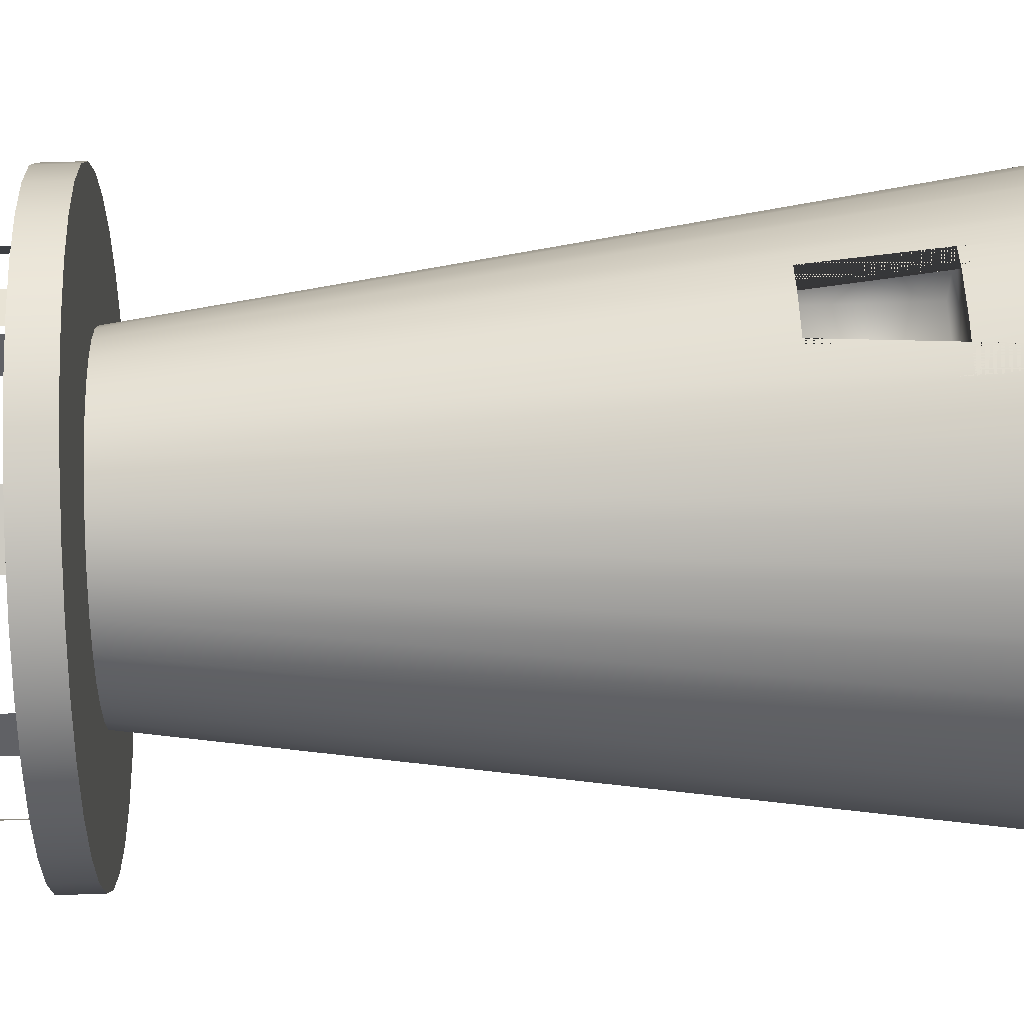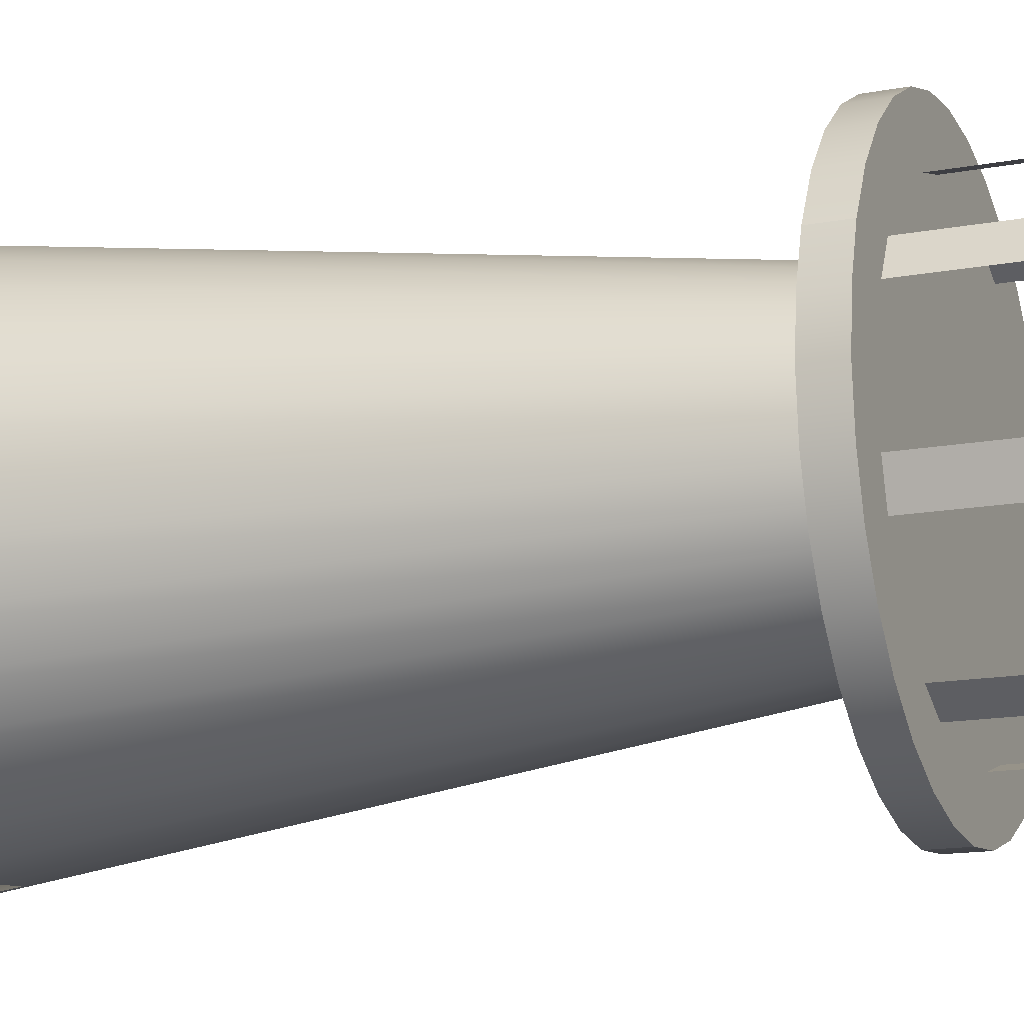
<metadata>
{"format":"obj","ext":"obj","renderer":"f3d","projection":"perspective","resolution":1024,"background":"white","views":[{"elev":58.3,"azim":-92.1,"up":"+Z"},{"elev":-15.0,"azim":112.0,"up":"+Z"}]}
</metadata>
<code>
o Circle
v -0.1564 0.01613 -0.6244
v -0.1564 0.01613 -0.9823
v -0.1564 0.4356 -0.9227
v -0.1564 0.4356 -0.6244
v 0.2631 0.01613 -0.6244
v 0.2631 0.4356 -0.6244
v -0.1564 0.8712 0.5848
v 0.2631 0.8712 0.5848
v 0.2631 1.291 0.5848
v -0.1564 1.291 0.5848
v 0.2631 0.8712 0.8315
v 0.2631 1.291 0.7695
v -0.1564 0.8712 0.8609
v 0 0.8712 0.8763
v 0.1709 0.8712 0.8594
v 0.1593 1.291 0.801
v 0 1.291 0.8167
v -0.1564 1.291 0.8013
v 0.2631 0.01613 -0.9578
v 0.2631 0.4356 -0.8958
v 0.1946 0.01613 -0.9785
v 0 0.01613 -0.9977
v 0 0.4356 -0.9381
v 0.183 0.4356 -0.9201
v 0 0 0
v -0.1951 0 -0.9808
v 0 0 -1
v -0.3827 0 -0.9239
v -0.5556 0 -0.8315
v -0.7071 0 -0.7071
v -0.8315 0 -0.5556
v -0.9239 0 -0.3827
v -0.9808 0 -0.1951
v -1 0 0
v -0.9808 -0 0.1951
v -0.9239 -0 0.3827
v -0.8315 -0 0.5556
v -0.7071 -0 0.7071
v -0.5556 -0 0.8315
v -0.3827 -0 0.9239
v -0.1951 -0 0.9808
v 0 -0 1
v 0.1951 -0 0.9808
v 0.3827 -0 0.9239
v 0.5556 -0 0.8315
v 0.7071 -0 0.7071
v 0.8315 -0 0.5556
v 0.9239 -0 0.3827
v 0.9808 -0 0.1951
v 1 0 -1e-06
v 0.9808 0 -0.1951
v 0.9239 0 -0.3827
v 0.8315 0 -0.5556
v 0.7071 0 -0.7071
v 0.5556 0 -0.8315
v 0.3827 0 -0.9239
v 0.1951 0 -0.9808
v -0.3914 3.143 -0.3914
v -0.3075 3.143 -0.4602
v 0.108 3.143 -0.5429
v 0.2118 3.143 -0.5114
v -0.4602 3.143 0.3075
v -0.5114 3.143 0.2118
v 0.2118 3.143 0.5114
v 0.108 3.143 0.5429
v 0.5429 3.143 -0.108
v 0.5535 3.143 -1e-06
v -0.4602 3.143 -0.3075
v -0.3914 3.143 0.3914
v 0.3075 3.143 0.4602
v 0.5114 3.143 -0.2118
v -0.5114 3.143 -0.2118
v -0.3075 3.143 0.4602
v 0.3914 3.143 0.3914
v 0.4602 3.143 -0.3075
v -0.5429 3.143 -0.108
v -0.108 3.143 -0.5429
v 0 3.143 -0.5535
v -0.2118 3.143 0.5114
v 0.4602 3.143 0.3075
v 0.3914 3.143 -0.3914
v -0.5535 3.143 0
v -0.108 3.143 0.5429
v 0.5114 3.143 0.2118
v -0.2118 3.143 -0.5114
v 0.3075 3.143 -0.4602
v -0.5429 3.143 0.108
v 0 3.143 0.5535
v 0.5429 3.143 0.108
v 0.006326 3.264 -0.02121
v -0.147 3.264 -0.7919
v 0.006326 3.264 -0.807
v -0.2944 3.264 -0.7471
v -0.4302 3.264 -0.6745
v -0.5493 3.264 -0.5768
v -0.647 3.264 -0.4577
v -0.7196 3.264 -0.3219
v -0.7643 3.264 -0.1745
v -0.7794 3.264 -0.02121
v -0.7643 3.264 0.1321
v -0.7196 3.264 0.2795
v -0.647 3.264 0.4153
v 0.777 3.264 0.1321
v 0.7323 3.264 0.2795
v 0.7921 3.264 -0.02121
v 0.777 3.264 -0.1745
v 0.7323 3.264 -0.3219
v 0.6597 3.264 -0.4577
v 0.5619 3.264 -0.5768
v 0.4429 3.264 -0.6745
v 0.307 3.264 -0.7471
v 0.1596 3.264 -0.7919
v 0.307 3.712 -0.7471
v 0.4429 3.712 -0.6745
v -0.7196 3.712 0.2795
v -0.7643 3.712 0.1321
v 0.7323 3.712 -0.3219
v 0.777 3.712 -0.1745
v -0.7196 3.712 -0.3219
v -0.647 3.712 -0.4577
v -0.2944 3.712 -0.7471
v -0.147 3.712 -0.7919
v 0.01158 3.296 -0.01265
v 0.01158 3.296 -1.013
v -0.1835 3.296 -0.9934
v -0.3711 3.296 -0.9365
v -0.544 3.296 -0.8441
v -0.6955 3.296 -0.7198
v -0.8199 3.296 -0.5682
v -0.9123 3.296 -0.3953
v -0.9692 3.296 -0.2077
v -0.9884 3.296 -0.01265
v -0.9692 3.296 0.1824
v -0.9123 3.296 0.37
v -0.8199 3.296 0.5429
v -0.6955 3.296 0.6945
v -0.544 3.296 0.8188
v -0.3711 3.296 0.9112
v 0.7187 3.296 0.6945
v 0.843 3.296 0.5429
v 0.9355 3.296 0.37
v 0.9924 3.296 0.1824
v 1.012 3.296 -0.01265
v 0.9924 3.296 -0.2077
v 0.9355 3.296 -0.3953
v 0.843 3.296 -0.5682
v 0.7187 3.296 -0.7198
v 0.5671 3.296 -0.8441
v 0.3943 3.296 -0.9365
v 0.2067 3.296 -0.9934
v 0 3.143 0
v -0.5429 3.143 -0.108
v -0.5535 3.143 0
v -0.5429 3.143 0.108
v -0.5114 3.143 0.2118
v -0.4602 3.143 0.3075
v -0.3914 3.143 0.3914
v -0.3075 3.143 0.4602
v -0.2118 3.143 0.5114
v -0.108 3.143 0.5429
v 0 3.143 0.5535
v 0.108 3.143 0.5429
v 0.2118 3.143 0.5114
v 0.01158 3.157 -0.01265
v -0.1835 3.157 -0.9934
v 0.01158 3.157 -1.013
v -0.3711 3.157 -0.9365
v -0.544 3.157 -0.8441
v -0.6955 3.157 -0.7198
v -0.8199 3.157 -0.5682
v -0.9123 3.157 -0.3953
v -0.9692 3.157 -0.2077
v -0.9884 3.157 -0.01265
v -0.9692 3.157 0.1824
v -0.9123 3.157 0.37
v -0.8199 3.157 0.5429
v -0.6955 3.157 0.6945
v -0.544 3.157 0.8188
v -0.3711 3.157 0.9112
v -0.1835 3.157 0.9681
v 0.01158 3.157 0.9873
v 0.2067 3.157 0.9681
v 0.3943 3.157 0.9112
v 0.5672 3.157 0.8188
v 0.7187 3.157 0.6945
v 0.843 3.157 0.5429
v 0.9355 3.157 0.37
v 0.01158 3.296 -0.01265
v -0.1835 3.296 0.9681
v 0.01158 3.296 0.9873
v 0.2067 3.296 0.9681
v 0.3943 3.296 0.9112
v 0.5672 3.296 0.8188
v 0.7187 3.296 0.6945
v -0.9692 3.296 0.1824
v -0.9884 3.296 -0.01265
v -0.544 3.296 -0.8441
v -0.3711 3.296 -0.9365
v -0.9123 3.296 0.37
v -0.6955 3.296 -0.7198
v -0.8199 3.296 0.5429
v -0.8199 3.296 -0.5682
v -0.6955 3.296 0.6945
v -0.9123 3.296 -0.3953
v -0.544 3.296 0.8188
v -0.9692 3.296 -0.2077
v -0.1835 3.296 -0.9934
v 0.01158 3.296 -1.013
v -0.3711 3.296 0.9112
v 0.843 3.296 0.5429
v 0.9355 3.296 0.37
v 0 3.143 0
v -0.4602 3.143 -0.3075
v -0.5114 3.143 -0.2118
v -0.5429 3.143 -0.108
v 0.2118 3.143 0.5114
v 0.3075 3.143 0.4602
v 0.006326 3.264 -0.02121
v -0.5493 3.264 0.5344
v -0.647 3.264 0.4153
v -0.4302 3.264 0.6321
v -0.2944 3.264 0.7047
v -0.147 3.264 0.7494
v 0.006327 3.264 0.7645
v -0.2944 3.712 0.7047
v -0.4302 3.712 0.6321
v 0.01158 3.296 -0.01265
v -0.3711 3.296 0.9112
v -0.1835 3.296 0.9681
v 0 3.143 0
v 0 3.143 -0.5535
v -0.108 3.143 -0.5429
v -0.2118 3.143 -0.5114
v -0.3075 3.143 -0.4602
v -0.3914 3.143 -0.3914
v -0.4602 3.143 -0.3075
v 0.3075 3.143 0.4602
v 0.3914 3.143 0.3914
v 0.4602 3.143 0.3075
v 0.5114 3.143 0.2118
v 0.5429 3.143 0.108
v 0.5535 3.143 -1e-06
v 0.5429 3.143 -0.108
v 0.5114 3.143 -0.2118
v 0.4602 3.143 -0.3075
v 0.3914 3.143 -0.3914
v 0.3075 3.143 -0.4602
v 0.2118 3.143 -0.5114
v 0.108 3.143 -0.5429
v 0.006326 3.264 -0.02121
v 0.1596 3.264 0.7494
v 0.006327 3.264 0.7645
v 0.307 3.264 0.7047
v 0.4429 3.264 0.6321
v 0.5619 3.264 0.5344
v 0.6597 3.264 0.4153
v 0.7323 3.264 0.2795
v 0.307 3.712 0.7047
v 0.1596 3.712 0.7494
v 0.7323 3.712 0.2795
v 0.6597 3.712 0.4153
v 0.01158 3.157 -0.01265
v 0.9924 3.157 0.1824
v 0.9355 3.157 0.37
v 1.012 3.157 -0.01265
v 0.9924 3.157 -0.2077
v 0.9355 3.157 -0.3953
v 0.843 3.157 -0.5682
v 0.7187 3.157 -0.7198
v 0.5671 3.157 -0.8441
v 0.3943 3.157 -0.9365
v 0.2067 3.157 -0.9934
v 0.01158 3.157 -1.013
v 0.5671 3.296 -0.8441
v 0.7187 3.296 -0.7198
v 0.9924 3.296 0.1824
v 0.9355 3.296 0.37
v 0.3943 3.296 -0.9365
v 1.012 3.296 -0.01265
v 0.2067 3.296 -0.9934
v 0.9924 3.296 -0.2077
v 0.01158 3.296 -1.013
v 0.9355 3.296 -0.3953
v 0.843 3.296 -0.5682
v 0 3.143 -0.5535
v -0.108 3.143 -0.5429
v -0.2118 3.143 -0.5114
v -0.3075 3.143 -0.4602
v -0.3914 3.143 -0.3914
v -0.4602 3.143 -0.3075
v -0.5114 3.143 -0.2118
v 0.3075 3.143 0.4602
v 0.3914 3.143 0.3914
v 0.4602 3.143 0.3075
v 0.5114 3.143 0.2118
v 0.5429 3.143 0.108
v 0.5535 3.143 -1e-06
v 0.5429 3.143 -0.108
v 0.5114 3.143 -0.2118
v 0.4602 3.143 -0.3075
v 0.3914 3.143 -0.3914
v 0.3075 3.143 -0.4602
v 0.2118 3.143 -0.5114
v 0.108 3.143 -0.5429
v -0.108 3.143 -0.5429
v -0.2118 3.143 -0.5114
v -0.3075 3.143 -0.4602
v -0.3914 3.143 -0.3914
v -0.4602 3.143 -0.3075
v -0.5114 3.143 -0.2118
v -0.5429 3.143 -0.108
v -0.5535 3.143 0
v -0.5429 3.143 0.108
v -0.5114 3.143 0.2118
v -0.4602 3.143 0.3075
v -0.3914 3.143 0.3914
v -0.3075 3.143 0.4602
v -0.2118 3.143 0.5114
v -0.108 3.143 0.5429
v 0 3.143 0.5535
v 0.108 3.143 0.5429
v 0.2118 3.143 0.5114
v 0.3075 3.143 0.4602
v 0.3914 3.143 0.3914
v 0.4602 3.143 0.3075
v 0.5114 3.143 0.2118
v 0.5429 3.143 0.108
v 0.5535 3.143 -1e-06
v 0.5429 3.143 -0.108
v 0.5114 3.143 -0.2118
v 0.4602 3.143 -0.3075
v 0.3914 3.143 -0.3914
v 0.3075 3.143 -0.4602
v 0.2118 3.143 -0.5114
v 0.108 3.143 -0.5429
v 0 3.143 -0.5535
v 0 3.143 -0.5535
v -0.108 3.143 -0.5429
v -0.2118 3.143 -0.5114
v -0.3075 3.143 -0.4602
v -0.3914 3.143 -0.3914
v 0.3914 3.143 0.3914
v 0.4602 3.143 0.3075
v 0.5114 3.143 0.2118
v 0.5429 3.143 0.108
v 0.5535 3.143 -1e-06
v 0.5429 3.143 -0.108
v 0.5114 3.143 -0.2118
v 0.4602 3.143 -0.3075
v 0.3914 3.143 -0.3914
v 0.3075 3.143 -0.4602
v 0.2118 3.143 -0.5114
v 0.108 3.143 -0.5429
v 0.02967 3.732 -0.01022
v -0.1654 3.732 -0.991
v 0.02967 3.732 -1.01
v -0.353 3.732 -0.9341
v -0.5259 3.732 -0.8417
v -0.6774 3.732 -0.7173
v -0.8018 3.732 -0.5658
v -0.8942 3.732 -0.3929
v -0.9511 3.732 -0.2053
v -0.9703 3.732 -0.01022
v -0.9511 3.732 0.1849
v -0.8942 3.732 0.3725
v -0.8018 3.732 0.5453
v -0.6774 3.732 0.6969
v -0.5259 3.732 0.8212
v -0.353 3.732 0.9137
v -0.1654 3.732 0.9706
v 0.02967 3.732 0.9898
v 0.2248 3.732 0.9706
v 0.4124 3.732 0.9137
v 0.5852 3.732 0.8212
v 0.7368 3.732 0.6969
v 0.8611 3.732 0.5453
v 0.9535 3.732 0.3725
v 1.01 3.732 0.1849
v 1.03 3.732 -0.01022
v 1.01 3.732 -0.2053
v 0.9535 3.732 -0.3929
v 0.8611 3.732 -0.5658
v 0.7368 3.732 -0.7173
v 0.5852 3.732 -0.8417
v 0.4123 3.732 -0.9341
v 0.2248 3.732 -0.991
v 0.02967 4.061 -0.01022
v 0.02967 4.061 0.1471
v 0.06037 4.061 0.1441
v 0.08989 4.061 0.1352
v 0.1171 4.061 0.1206
v 0.1409 4.061 0.101
v 0.1605 4.061 0.0772
v 0.1751 4.061 0.05
v 0.184 4.061 0.02048
v 0.187 4.061 -0.01022
v 0.184 4.061 -0.04092
v 0.1751 4.061 -0.07044
v 0.1605 4.061 -0.09765
v 0.1409 4.061 -0.1215
v 0.1171 4.061 -0.1411
v 0.08989 4.061 -0.1556
v 0.06037 4.061 -0.1646
v 0.02967 4.061 -0.1676
v -0.001032 4.061 -0.1646
v -0.03055 4.061 -0.1556
v -0.05776 4.061 -0.1411
v -0.0816 4.061 -0.1215
v -0.1012 4.061 -0.09765
v -0.1157 4.061 -0.07044
v -0.1247 4.061 -0.04092
v -0.1277 4.061 -0.01022
v -0.1247 4.061 0.02048
v -0.1157 4.061 0.05
v -0.1012 4.061 0.0772
v -0.0816 4.061 0.101
v -0.05776 4.061 0.1206
v -0.03055 4.061 0.1352
v -0.001032 4.061 0.1441
v 0.006326 3.712 -0.02121
v 0.006326 3.712 -0.807
v -0.147 3.712 -0.7919
v -0.2944 3.712 -0.7471
v -0.4302 3.712 -0.6745
v -0.5493 3.712 -0.5768
v -0.647 3.712 -0.4577
v -0.7196 3.712 -0.3219
v -0.7643 3.712 -0.1745
v -0.7794 3.712 -0.02121
v -0.7643 3.712 0.1321
v -0.7196 3.712 0.2795
v -0.647 3.712 0.4153
v -0.5493 3.712 0.5344
v -0.4302 3.712 0.6321
v -0.2944 3.712 0.7047
v -0.147 3.712 0.7494
v 0.006327 3.712 0.7645
v 0.1596 3.712 0.7494
v 0.307 3.712 0.7047
v 0.4429 3.712 0.6321
v 0.5619 3.712 0.5344
v 0.6597 3.712 0.4153
v 0.7323 3.712 0.2795
v 0.777 3.712 0.1321
v 0.7921 3.712 -0.02121
v 0.777 3.712 -0.1745
v 0.7323 3.712 -0.3219
v 0.6597 3.712 -0.4577
v 0.5619 3.712 -0.5768
v 0.4429 3.712 -0.6745
v 0.307 3.712 -0.7471
v 0.1596 3.712 -0.7919
v -0.5493 3.712 0.5344
v -0.647 3.712 0.4153
v -0.4302 3.712 0.6321
v -0.2944 3.712 0.7047
v -0.147 3.712 0.7494
v 0.307 3.712 0.7047
v 0.1596 3.712 0.7494
v 0.4429 3.712 0.6321
v 0.5619 3.712 0.5344
v 0.6597 3.712 0.4153
v 0.7323 3.712 0.2795
v 0.01158 3.157 -0.01265
v 0.01158 3.157 -1.013
v 0.01158 3.296 -1.013
v -0.5493 3.712 0.5344
v -0.647 3.712 0.4153
v -0.4302 3.712 0.6321
v -0.2944 3.712 0.7047
v -0.147 3.712 0.7494
v 0.006327 3.712 0.7645
v 0.7993 3.85 0.3706
v 0.7936 3.85 0.3811
v 0.3545 3.206 0.1395
v -0.2281 2.486 0.09162
f 90 91 92
f 90 93 91
f 90 94 93
f 90 95 94
f 90 96 95
f 90 97 96
f 90 98 97
f 90 99 98
f 90 100 99
f 90 101 100
f 90 102 101
f 90 103 104
f 90 105 103
f 90 106 105
f 90 107 106
f 90 108 107
f 90 109 108
f 90 110 109
f 90 111 110
f 90 112 111
f 90 92 112
f 110 111 113 114
f 100 101 115 116
f 106 107 117 118
f 96 97 119 120
f 91 93 121 122
f 123 124 125
f 123 125 126
f 123 126 127
f 123 127 128
f 123 128 129
f 123 129 130
f 123 130 131
f 123 131 132
f 123 132 133
f 123 133 134
f 123 134 135
f 123 135 136
f 123 136 137
f 123 137 138
f 123 139 140
f 123 140 141
f 123 141 142
f 123 142 143
f 123 143 144
f 123 144 145
f 123 145 146
f 123 146 147
f 123 147 148
f 123 148 149
f 123 149 150
f 123 150 124
f 151 152 153
f 151 153 154
f 151 154 155
f 151 155 156
f 151 156 157
f 151 157 158
f 151 158 159
f 151 159 160
f 151 160 161
f 151 161 162
f 151 162 163
f 164 165 166
f 164 167 165
f 164 168 167
f 164 169 168
f 164 170 169
f 164 171 170
f 164 172 171
f 164 173 172
f 164 174 173
f 164 175 174
f 164 176 175
f 164 177 176
f 164 178 177
f 164 179 178
f 164 180 179
f 164 181 180
f 164 182 181
f 164 183 182
f 164 184 183
f 164 185 184
f 164 186 185
f 164 187 186
f 188 189 190
f 188 190 191
f 188 191 192
f 188 192 193
f 188 193 194
f 173 174 195 196
f 180 181 190 189
f 167 168 197 198
f 174 175 199 195
f 181 182 191 190
f 168 169 200 197
f 175 176 201 199
f 182 183 192 191
f 169 170 202 200
f 176 177 203 201
f 183 184 193 192
f 170 171 204 202
f 177 178 205 203
f 184 185 194 193
f 171 172 206 204
f 166 165 207 208
f 178 179 209 205
f 185 186 210 194
f 172 173 196 206
f 179 180 189 209
f 186 187 211 210
f 165 167 198 207
f 212 213 214
f 212 214 215
f 212 216 217
f 218 219 220
f 218 221 219
f 218 222 221
f 218 223 222
f 218 224 223
f 221 222 225 226
f 227 228 229
f 230 231 232
f 230 232 233
f 230 233 234
f 230 234 235
f 230 235 236
f 230 237 238
f 230 238 239
f 230 239 240
f 230 240 241
f 230 241 242
f 230 242 243
f 230 243 244
f 230 244 245
f 230 245 246
f 230 246 247
f 230 247 248
f 230 248 249
f 230 249 231
f 250 251 252
f 250 253 251
f 250 254 253
f 250 255 254
f 250 256 255
f 250 257 256
f 251 253 258 259
f 256 257 260 261
f 262 263 264
f 262 265 263
f 262 266 265
f 262 267 266
f 262 268 267
f 262 269 268
f 262 270 269
f 262 271 270
f 262 272 271
f 262 273 272
f 269 270 274 275
f 264 263 276 277
f 270 271 278 274
f 263 265 279 276
f 271 272 280 278
f 265 266 281 279
f 272 273 282 280
f 266 267 283 281
f 267 268 284 283
f 268 269 275 284
f 285 286 287 288 289 290 291 152 151 163 292 293 294 295 296 297 298 299 300 301 302 303 304
f 286 285 304 303 302 301 300 299 298 297 296 295 294 293 292 163 162 161 160 159 158 157 156 155 154 153 152 291 290 289 288 287
f 305 306 307 308 309 310 311 312 313 314 315 316 317 318 319 320 321 322 323 324 325 326 327 328 329 330 331 332 333 334 335 336
f 337 338 339 340 341 213 212 217 342 343 344 345 346 347 348 349 350 351 352 353
f 354 355 356
f 354 357 355
f 354 358 357
f 354 359 358
f 354 360 359
f 354 361 360
f 354 362 361
f 354 363 362
f 354 364 363
f 354 365 364
f 354 366 365
f 354 367 366
f 354 368 367
f 354 369 368
f 354 370 369
f 354 371 370
f 354 372 371
f 354 373 372
f 354 374 373
f 354 375 374
f 354 376 375
f 354 377 376
f 354 378 377
f 354 379 378
f 354 380 379
f 354 381 380
f 354 382 381
f 354 383 382
f 354 384 383
f 354 385 384
f 354 386 385
f 354 356 386
f 387 388 389
f 387 389 390
f 387 390 391
f 387 391 392
f 387 392 393
f 387 393 394
f 387 394 395
f 387 395 396
f 387 396 397
f 387 397 398
f 387 398 399
f 387 399 400
f 387 400 401
f 387 401 402
f 387 402 403
f 387 403 404
f 387 404 405
f 387 405 406
f 387 406 407
f 387 407 408
f 387 408 409
f 387 409 410
f 387 410 411
f 387 411 412
f 387 412 413
f 387 413 414
f 387 414 415
f 387 415 416
f 387 416 417
f 387 417 418
f 387 418 419
f 387 419 388
f 383 384 417 416
f 363 364 397 396
f 370 371 404 403
f 377 378 411 410
f 357 358 391 390
f 384 385 418 417
f 364 365 398 397
f 371 372 405 404
f 378 379 412 411
f 358 359 392 391
f 385 386 419 418
f 365 366 399 398
f 372 373 406 405
f 379 380 413 412
f 359 360 393 392
f 386 356 388 419
f 366 367 400 399
f 373 374 407 406
f 380 381 414 413
f 360 361 394 393
f 367 368 401 400
f 374 375 408 407
f 381 382 415 414
f 361 362 395 394
f 356 355 389 388
f 368 369 402 401
f 375 376 409 408
f 382 383 416 415
f 362 363 396 395
f 369 370 403 402
f 376 377 410 409
f 355 357 390 389
f 420 421 422
f 420 422 423
f 420 423 424
f 420 424 425
f 420 425 426
f 420 426 427
f 420 427 428
f 420 428 429
f 420 429 430
f 420 430 431
f 420 431 432
f 420 432 433
f 420 433 434
f 420 434 435
f 420 435 436
f 420 436 437
f 420 437 438
f 420 438 439
f 420 439 440
f 420 440 441
f 420 441 442
f 420 442 443
f 420 443 444
f 420 444 445
f 420 445 446
f 420 446 447
f 420 447 448
f 420 448 449
f 420 449 450
f 420 450 451
f 420 451 452
f 420 452 421
f 1 2 3 4
f 5 1 4 6
f 7 8 9 10
f 8 11 12 9
f 7 13 14 15 11 8
f 9 12 16 17 18 10
f 13 7 10 18
f 19 5 6 20
f 2 1 5 19 21 22
f 20 6 4 3 23 24
f 25 26 27
f 25 28 26
f 25 29 28
f 25 30 29
f 25 31 30
f 25 32 31
f 25 33 32
f 25 34 33
f 25 35 34
f 25 36 35
f 25 37 36
f 25 38 37
f 25 39 38
f 25 40 39
f 25 41 40
f 25 42 41
f 25 43 42
f 25 44 43
f 25 45 44
f 25 46 45
f 25 47 46
f 25 48 47
f 25 49 48
f 25 50 49
f 25 51 50
f 25 52 51
f 25 53 52
f 25 54 53
f 25 55 54
f 25 56 55
f 25 57 56
f 25 27 57
f 29 30 58 59
f 56 57 21 19 20 24 60 61
f 36 37 62 63
f 43 44 64 65 16 12 11 15
f 50 51 66 67
f 30 31 68 58
f 57 27 22 21
f 37 38 69 62
f 44 45 70 64
f 51 52 71 66
f 31 32 72 68
f 38 39 73 69
f 45 46 74 70
f 52 53 75 71
f 32 33 76 72
f 27 26 77 78 23 3 2 22
f 39 40 79 73
f 46 47 80 74
f 53 54 81 75
f 33 34 82 76
f 40 41 83 79
f 47 48 84 80
f 26 28 85 77
f 54 55 86 81
f 34 35 87 82
f 41 42 14 13 18 17 88 83
f 48 49 89 84
f 28 29 59 85
f 55 56 61 86
f 35 36 63 87
f 42 43 15 14
f 49 50 67 89
f 17 16 65 88
f 24 23 78 60

</code>
